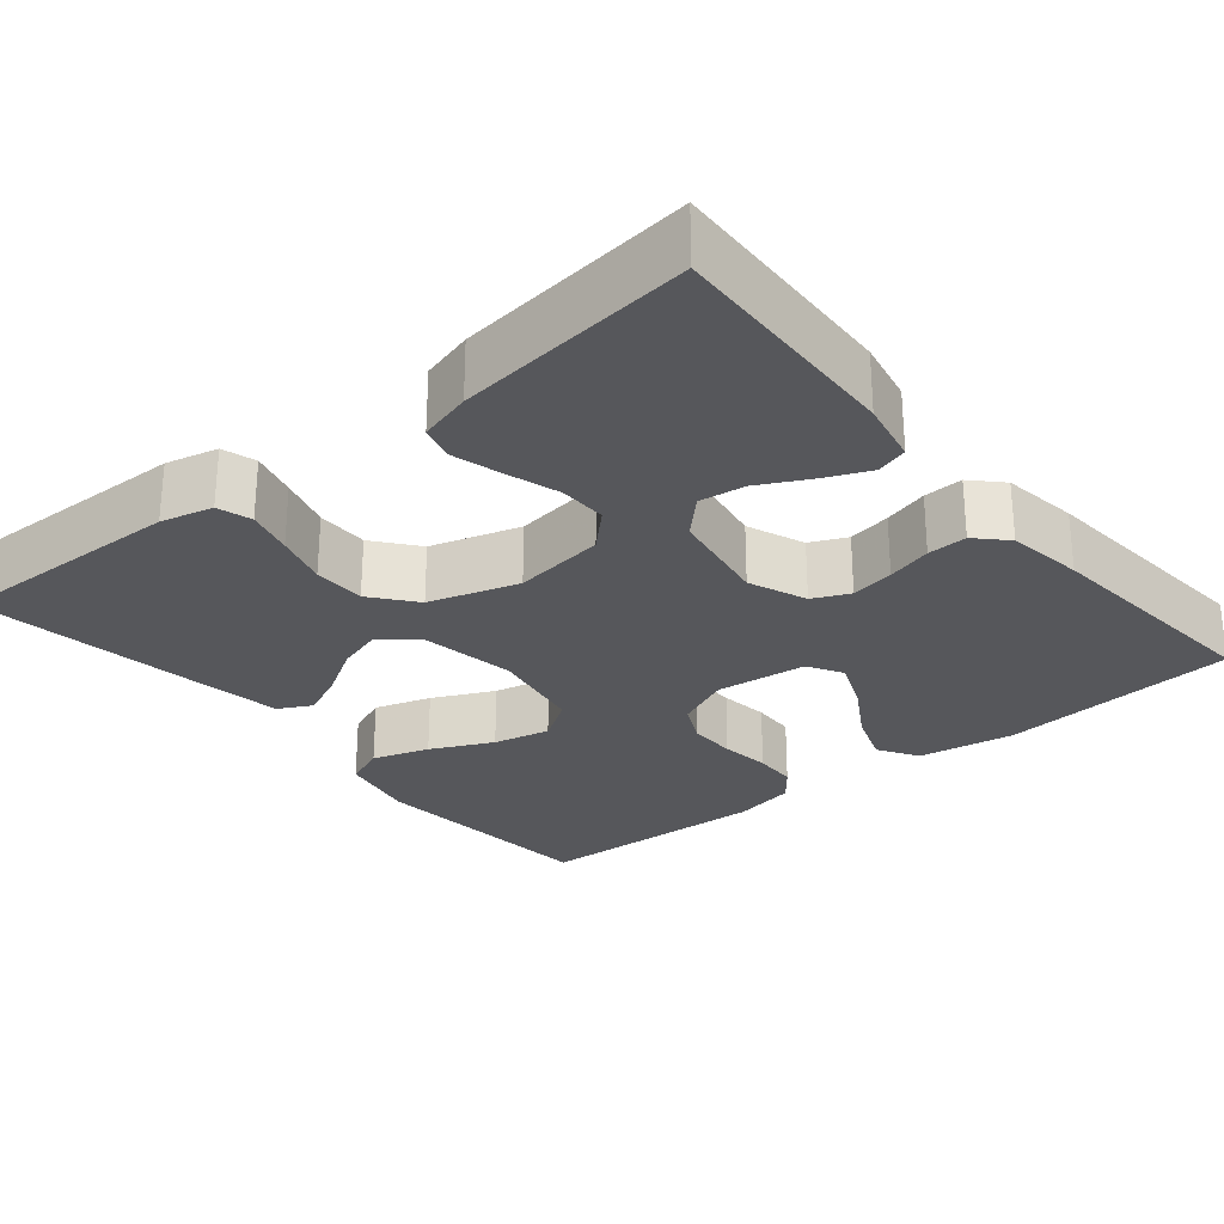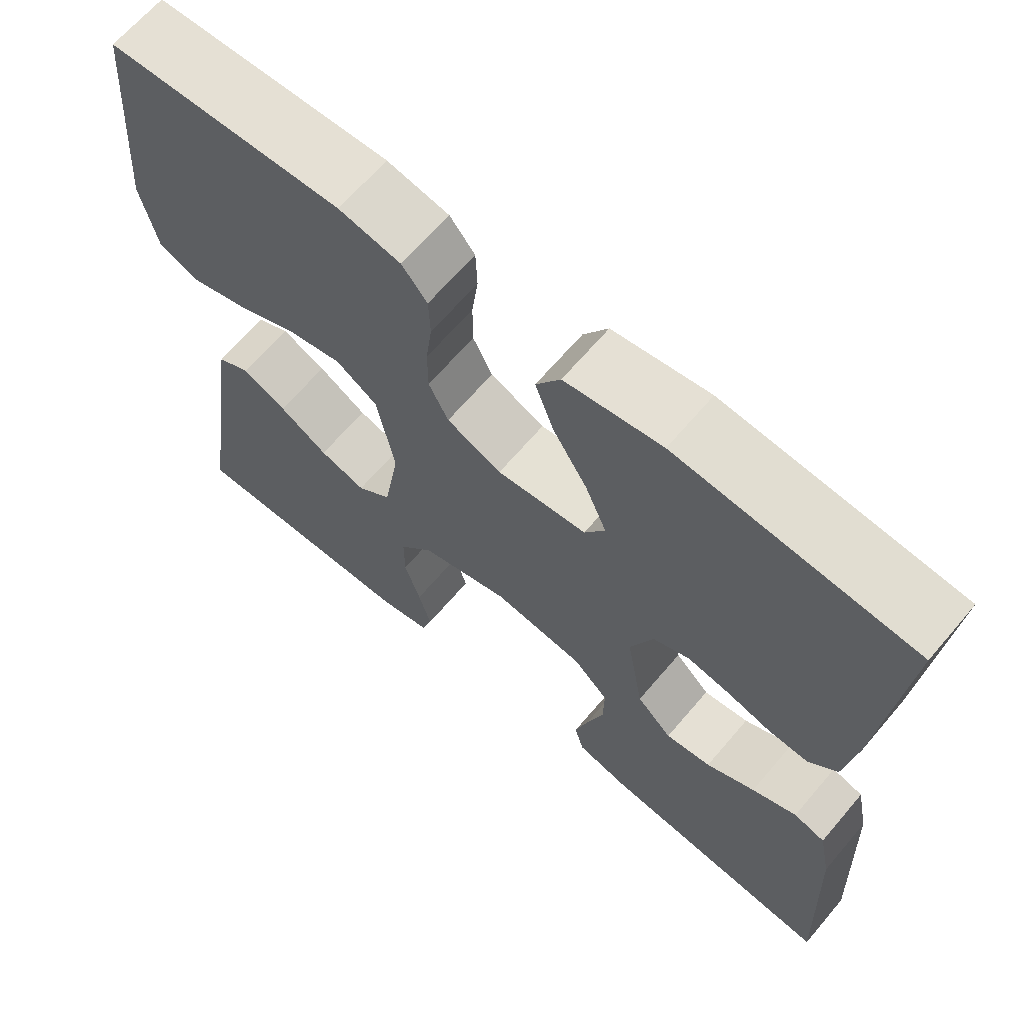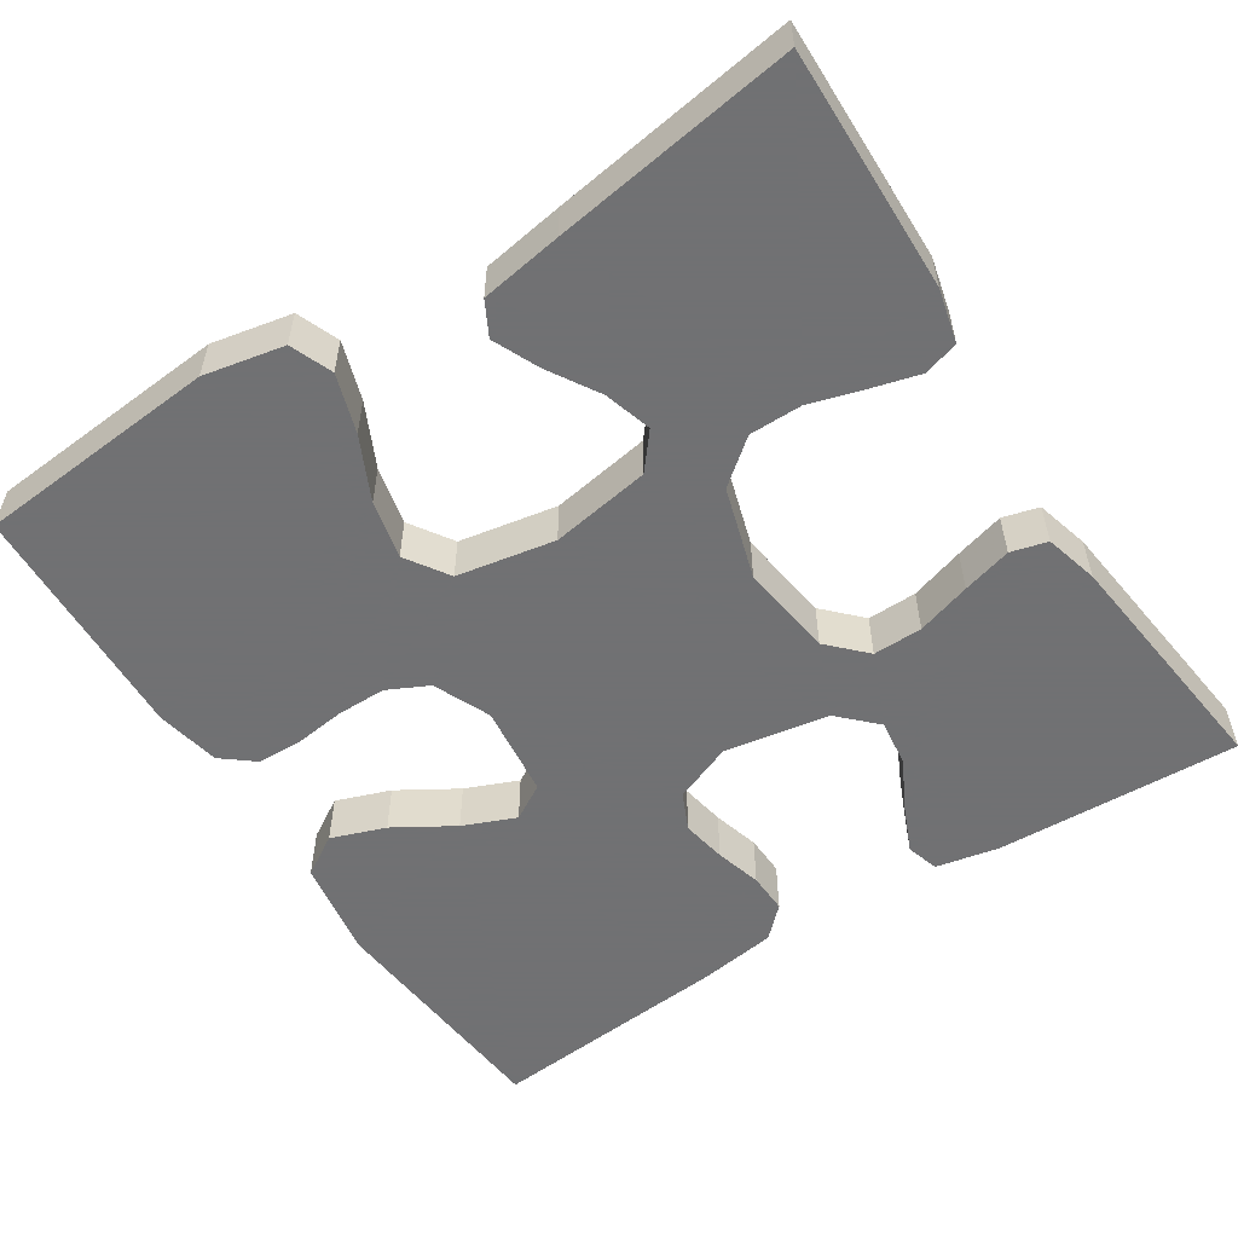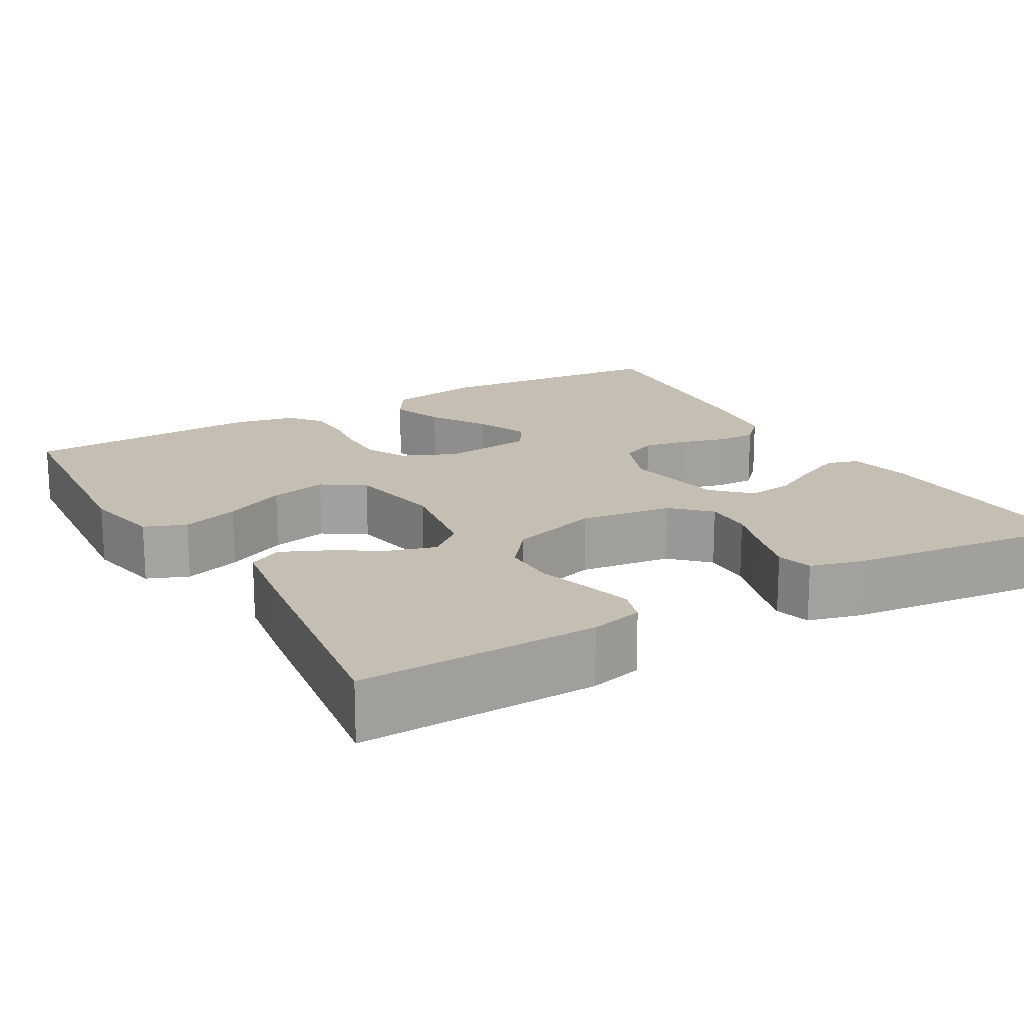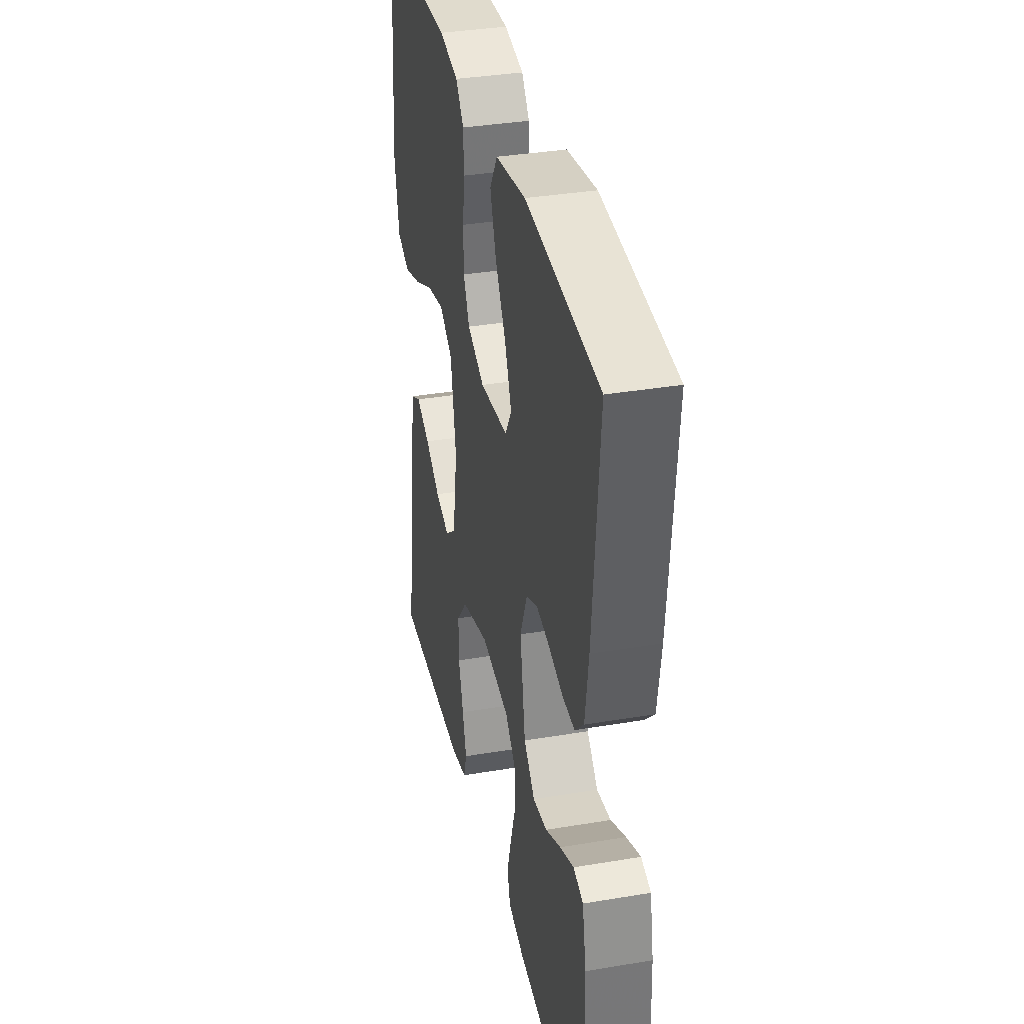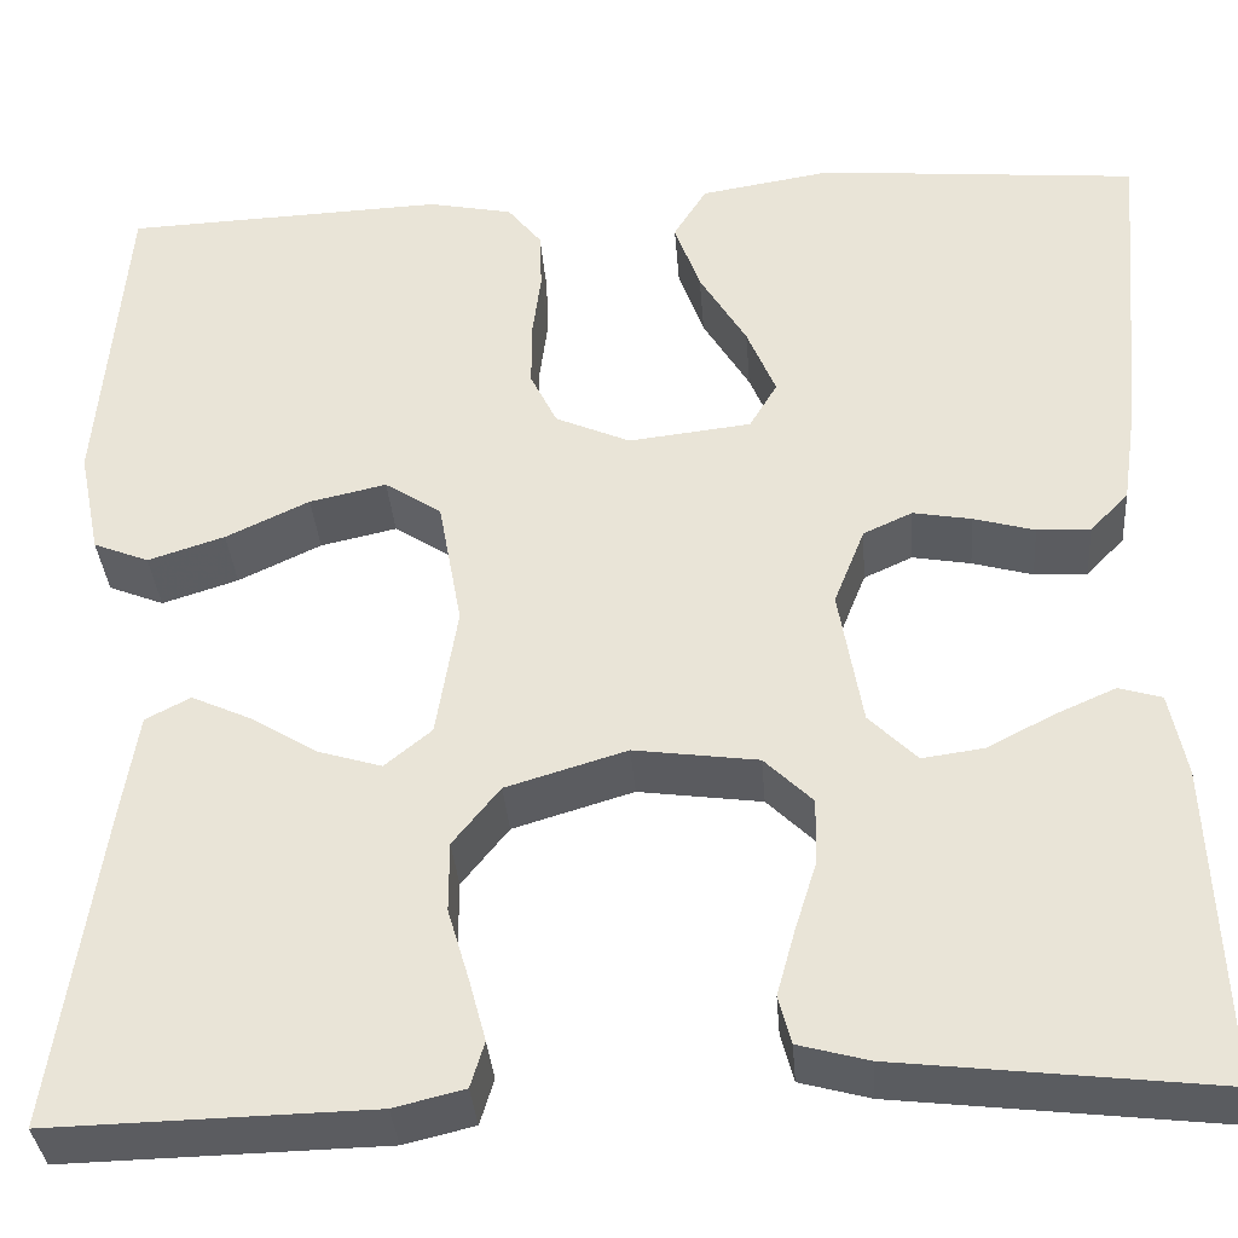
<metadata>
{"format":"obj","ext":"obj","renderer":"f3d","projection":"perspective","resolution":1024,"background":"white","views":[{"elev":-27.2,"azim":-140.5,"up":"+Y"},{"elev":66.1,"azim":-139.6,"up":"+Z"},{"elev":-55.3,"azim":122.8,"up":"+Y"},{"elev":17.6,"azim":149.8,"up":"+Y"},{"elev":35.7,"azim":-102.5,"up":"+Z"},{"elev":-35.0,"azim":-175.6,"up":"+Z"}]}
</metadata>
<code>
v -0.5 0.07 0.5
v -0.2 0.07 0.527
v -0.077 0.07 0.507
v -0.046 0.07 0.457
v -0.07 0.07 0.39
v -0.114 0.07 0.317
v -0.141 0.07 0.252
v -0.115 0.07 0.208
v 0 0.07 0.195
v 0.07 0.07 0.226
v 0.095 0.07 0.277
v 0.095 0.07 0.338
v 0.087 0.07 0.401
v 0.089 0.07 0.456
v 0.121 0.07 0.496
v 0.2 0.07 0.512
v 0.5 0.07 0.5
v 0.525 0.07 0.2
v 0.505 0.07 0.101
v 0.453 0.07 0.08
v 0.381 0.07 0.103
v 0.303 0.07 0.14
v 0.231 0.07 0.156
v 0.178 0.07 0.121
v 0.156 0.07 0
v 0.176 0.07 -0.123
v 0.22 0.07 -0.159
v 0.279 0.07 -0.141
v 0.341 0.07 -0.103
v 0.398 0.07 -0.077
v 0.44 0.07 -0.099
v 0.456 0.07 -0.2
v 0.5 0.07 -0.5
v 0.2 0.07 -0.493
v 0.134 0.07 -0.477
v 0.121 0.07 -0.434
v 0.137 0.07 -0.375
v 0.157 0.07 -0.308
v 0.157 0.07 -0.242
v 0.113 0.07 -0.187
v 0 0.07 -0.153
v -0.116 0.07 -0.169
v -0.161 0.07 -0.213
v -0.16 0.07 -0.274
v -0.139 0.07 -0.341
v -0.122 0.07 -0.402
v -0.134 0.07 -0.447
v -0.2 0.07 -0.465
v -0.5 0.07 -0.5
v -0.487 0.07 -0.2
v -0.471 0.07 -0.121
v -0.431 0.07 -0.109
v -0.374 0.07 -0.134
v -0.312 0.07 -0.166
v -0.254 0.07 -0.174
v -0.209 0.07 -0.129
v -0.187 0.07 0
v -0.216 0.07 0.073
v -0.262 0.07 0.094
v -0.317 0.07 0.084
v -0.374 0.07 0.068
v -0.424 0.07 0.066
v -0.46 0.07 0.103
v -0.474 0.07 0.2
v -0.5 0 0.5
v -0.2 0 0.527
v -0.077 0 0.507
v -0.046 0 0.457
v -0.07 0 0.39
v -0.114 0 0.317
v -0.141 0 0.252
v -0.115 0 0.208
v 0 0 0.195
v 0.07 0 0.226
v 0.095 0 0.277
v 0.095 0 0.338
v 0.087 0 0.401
v 0.089 0 0.456
v 0.121 0 0.496
v 0.2 0 0.512
v 0.5 0 0.5
v 0.525 0 0.2
v 0.505 0 0.101
v 0.453 0 0.08
v 0.381 0 0.103
v 0.303 0 0.14
v 0.231 0 0.156
v 0.178 0 0.121
v 0.156 0 0
v 0.176 0 -0.123
v 0.22 0 -0.159
v 0.279 0 -0.141
v 0.341 0 -0.103
v 0.398 0 -0.077
v 0.44 0 -0.099
v 0.456 0 -0.2
v 0.5 0 -0.5
v 0.2 0 -0.493
v 0.134 0 -0.477
v 0.121 0 -0.434
v 0.137 0 -0.375
v 0.157 0 -0.308
v 0.157 0 -0.242
v 0.113 0 -0.187
v 0 0 -0.153
v -0.116 0 -0.169
v -0.161 0 -0.213
v -0.16 0 -0.274
v -0.139 0 -0.341
v -0.122 0 -0.402
v -0.134 0 -0.447
v -0.2 0 -0.465
v -0.5 0 -0.5
v -0.487 0 -0.2
v -0.471 0 -0.121
v -0.431 0 -0.109
v -0.374 0 -0.134
v -0.312 0 -0.166
v -0.254 0 -0.174
v -0.209 0 -0.129
v -0.187 0 0
v -0.216 0 0.073
v -0.262 0 0.094
v -0.317 0 0.084
v -0.374 0 0.068
v -0.424 0 0.066
v -0.46 0 0.103
v -0.474 0 0.2
f 4 5 6
f 3 4 6
f 2 3 6
f 1 2 6
f 64 1 6
f 63 64 6
f 62 63 6
f 61 62 6
f 60 61 6
f 59 60 6 7
f 58 59 7 8
f 57 58 8 9
f 56 57 9 10
f 52 53 54
f 51 52 54
f 50 51 54
f 49 50 54
f 48 49 54
f 47 48 54
f 46 47 54
f 45 46 54
f 44 45 54
f 43 44 54 55
f 42 43 55 56
f 36 37 38
f 35 36 38
f 34 35 38
f 33 34 38
f 32 33 38
f 31 32 38
f 30 31 38
f 29 30 38
f 28 29 38
f 27 28 38 39
f 26 27 39 40
f 20 21 22
f 19 20 22
f 18 19 22
f 17 18 22
f 16 17 22
f 15 16 22
f 14 15 22
f 13 14 22
f 12 13 22
f 11 12 22 23
f 10 11 23 24
f 10 24 25
f 56 10 25
f 42 56 25
f 41 42 25
f 25 26 40 41
f 70 69 68
f 70 68 67
f 70 67 66
f 70 66 65
f 70 65 128
f 70 128 127
f 70 127 126
f 70 126 125
f 70 125 124
f 71 70 124 123
f 72 71 123 122
f 73 72 122 121
f 74 73 121 120
f 118 117 116
f 118 116 115
f 118 115 114
f 118 114 113
f 118 113 112
f 118 112 111
f 118 111 110
f 118 110 109
f 118 109 108
f 119 118 108 107
f 120 119 107 106
f 102 101 100
f 102 100 99
f 102 99 98
f 102 98 97
f 102 97 96
f 102 96 95
f 102 95 94
f 102 94 93
f 102 93 92
f 103 102 92 91
f 104 103 91 90
f 86 85 84
f 86 84 83
f 86 83 82
f 86 82 81
f 86 81 80
f 86 80 79
f 86 79 78
f 86 78 77
f 86 77 76
f 87 86 76 75
f 88 87 75 74
f 89 88 74
f 89 74 120
f 89 120 106
f 89 106 105
f 105 104 90 89
f 1 65 66 2
f 2 66 67 3
f 3 67 68 4
f 4 68 69 5
f 5 69 70 6
f 6 70 71 7
f 7 71 72 8
f 8 72 73 9
f 9 73 74 10
f 10 74 75 11
f 11 75 76 12
f 12 76 77 13
f 13 77 78 14
f 14 78 79 15
f 15 79 80 16
f 16 80 81 17
f 17 81 82 18
f 18 82 83 19
f 19 83 84 20
f 20 84 85 21
f 21 85 86 22
f 22 86 87 23
f 23 87 88 24
f 24 88 89 25
f 25 89 90 26
f 26 90 91 27
f 27 91 92 28
f 28 92 93 29
f 29 93 94 30
f 30 94 95 31
f 31 95 96 32
f 32 96 97 33
f 33 97 98 34
f 34 98 99 35
f 35 99 100 36
f 36 100 101 37
f 37 101 102 38
f 38 102 103 39
f 39 103 104 40
f 40 104 105 41
f 41 105 106 42
f 42 106 107 43
f 43 107 108 44
f 44 108 109 45
f 45 109 110 46
f 46 110 111 47
f 47 111 112 48
f 48 112 113 49
f 49 113 114 50
f 50 114 115 51
f 51 115 116 52
f 52 116 117 53
f 53 117 118 54
f 54 118 119 55
f 55 119 120 56
f 56 120 121 57
f 57 121 122 58
f 58 122 123 59
f 59 123 124 60
f 60 124 125 61
f 61 125 126 62
f 62 126 127 63
f 63 127 128 64
f 64 128 65 1

</code>
